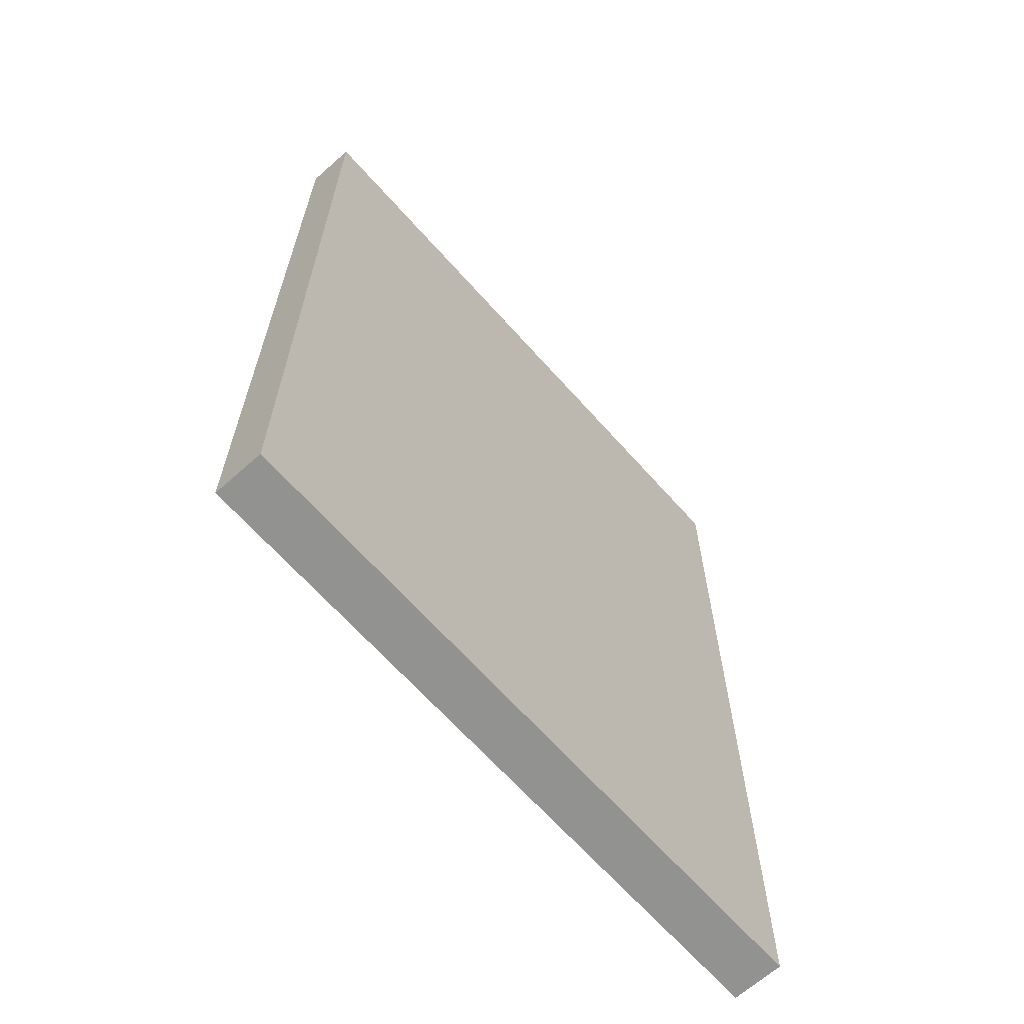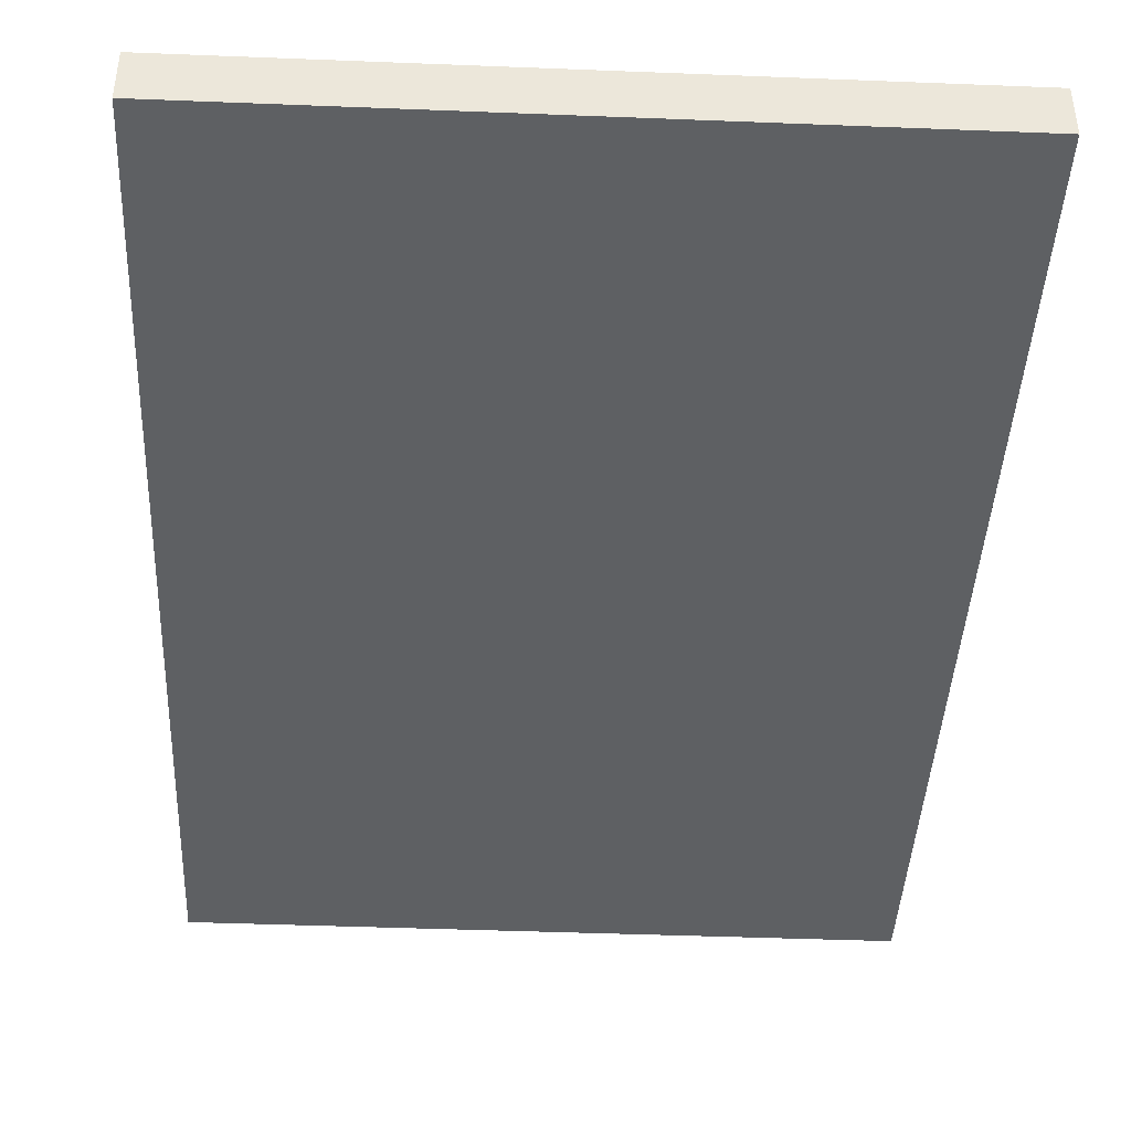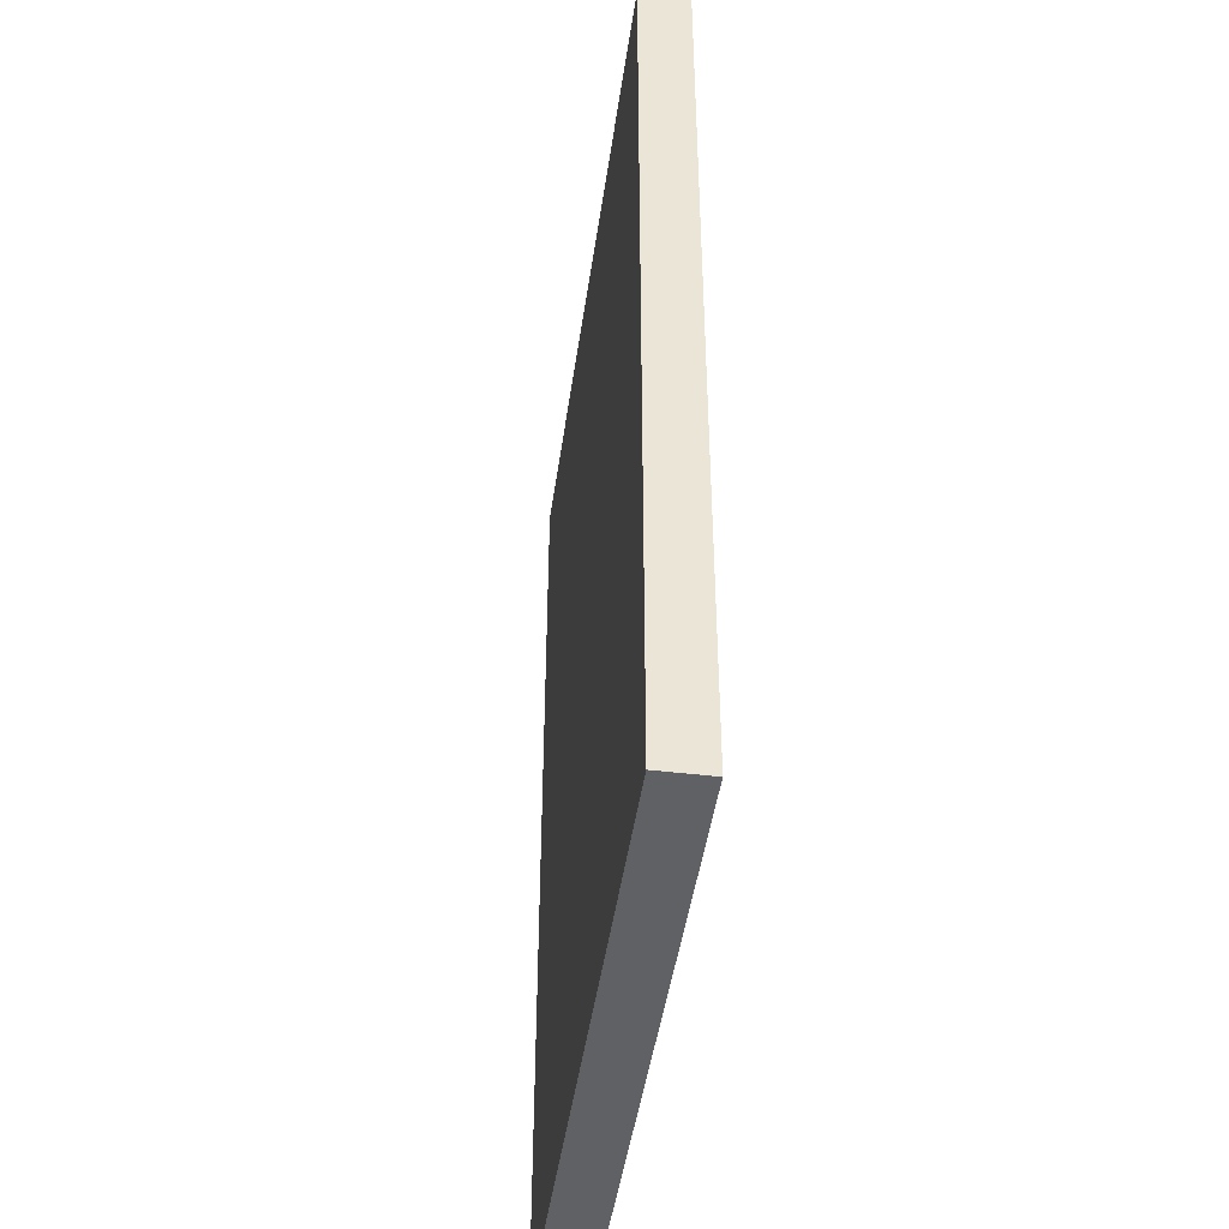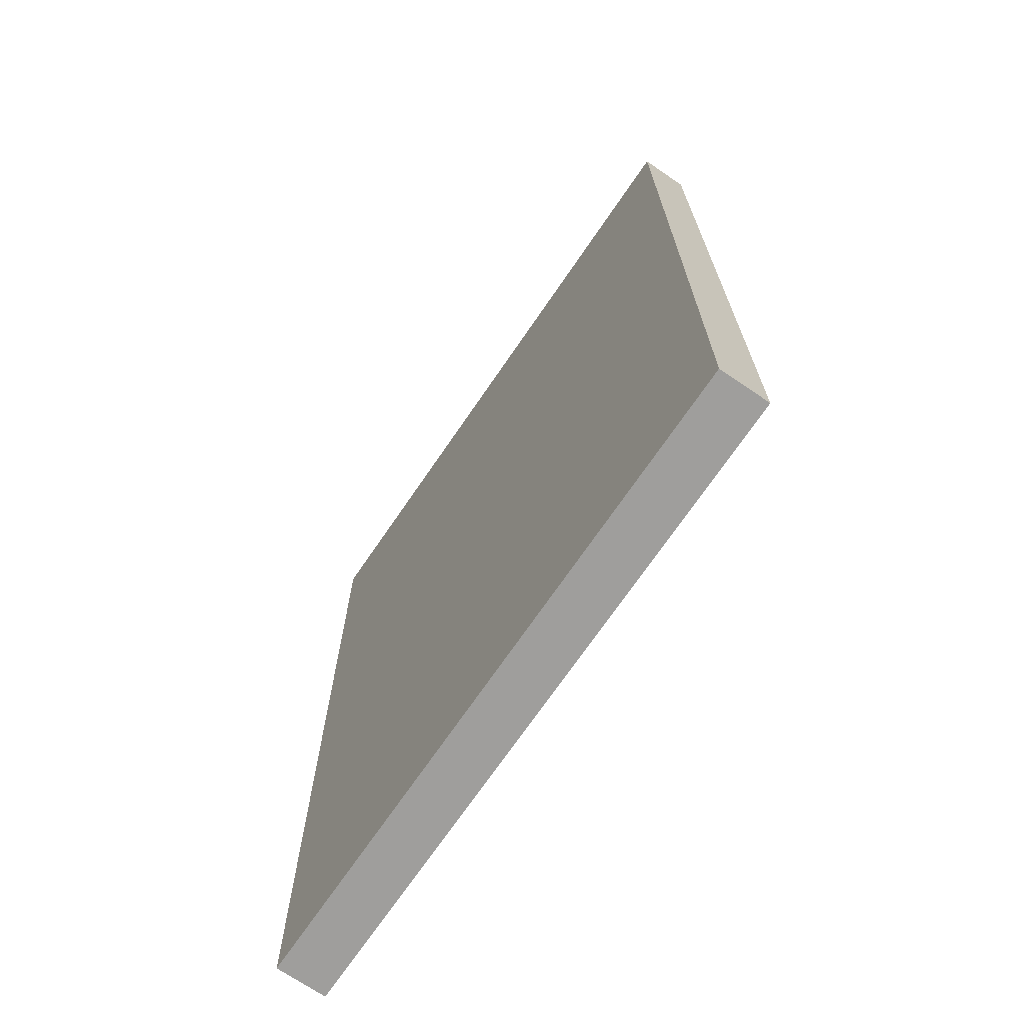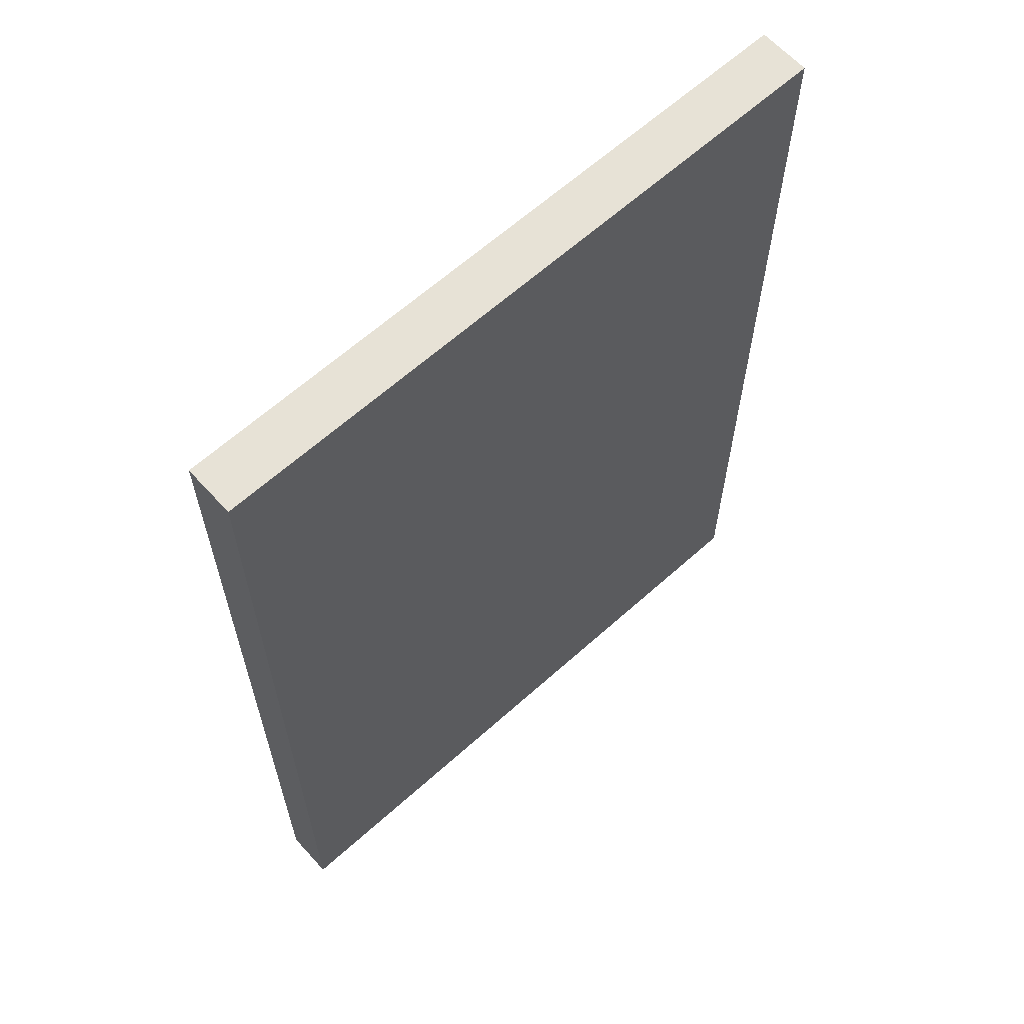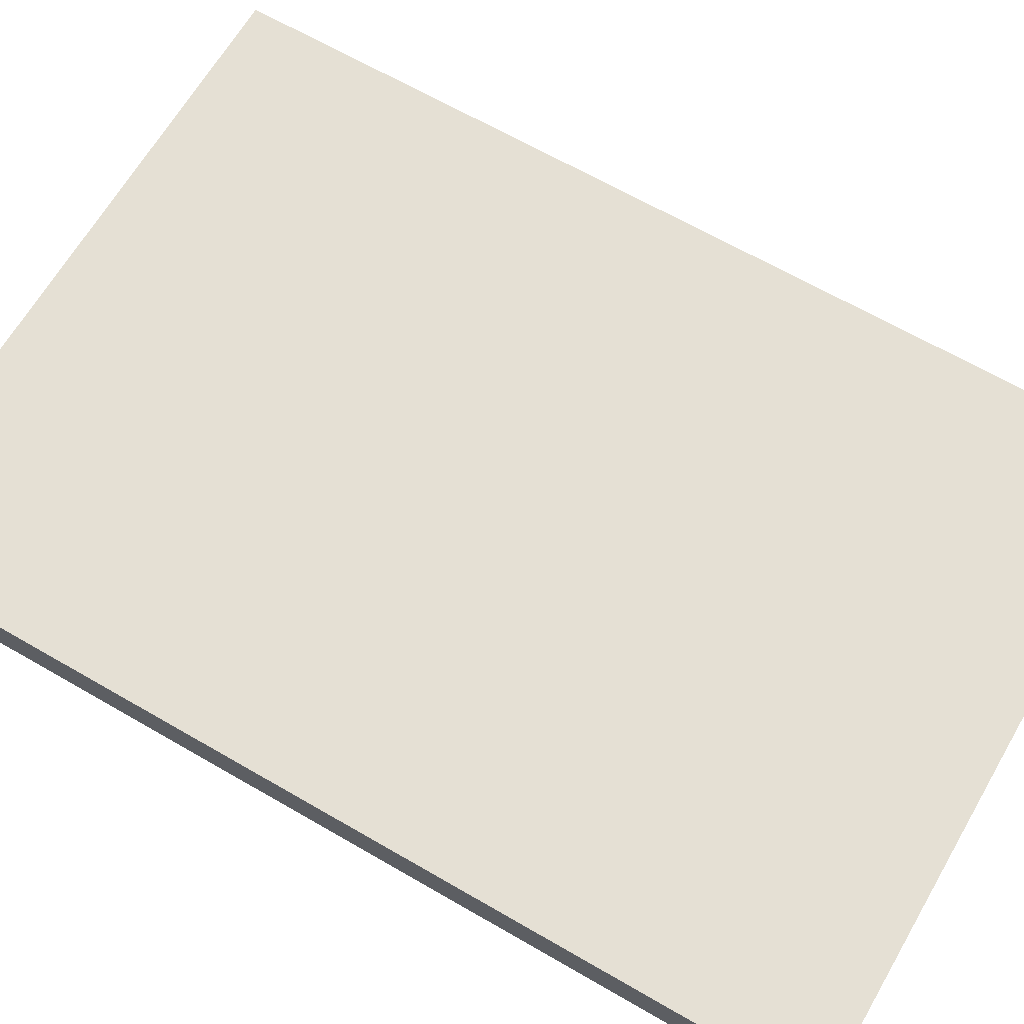
<metadata>
{"format":"obj","ext":"obj","renderer":"f3d","projection":"perspective","resolution":1024,"background":"white","views":[{"elev":-66.2,"azim":131.7,"up":"+Z"},{"elev":-42.4,"azim":-2.7,"up":"+Y"},{"elev":-45.6,"azim":-98.0,"up":"+Z"},{"elev":-71.0,"azim":-124.3,"up":"+Z"},{"elev":63.5,"azim":137.8,"up":"+Z"},{"elev":65.7,"azim":120.2,"up":"+Y"}]}
</metadata>
<code>
o
v 0 2 0
v 0 2 -1.9
v 0 2.1 0
v 0 2.1 -1.9
v 1.3 2 0
v 1.3 2 -1.9
v 1.3 2.1 0
v 1.3 2.1 -1.9
v 0 2 0
v 0 2.1 0
v 1.3 2 0
v 1.3 2.1 0
v 0 2 -1.9
v 0 2.1 -1.9
v 1.3 2 -1.9
v 1.3 2.1 -1.9
v 0 2 0
v 1.3 2 0
v 0.1 2 -0.1
v 0.5 2 -0.1
v 0.6 2 -0.1
v 1.2 2 -0.1
v 0.6 2 -0.2
v 1.2 2 -0.2
v 0.6 2 -0.3
v 1.2 2 -0.3
v 0.6 2 -0.4
v 1.2 2 -0.4
v 0.6 2 -0.5
v 1.2 2 -0.5
v 0.1 2 -0.6
v 0.5 2 -0.6
v 0.6 2 -0.6
v 1.2 2 -0.6
v 0.1 2 -0.7
v 0.6 2 -0.7
v 0.7 2 -0.7
v 1.2 2 -0.7
v 0.1 2 -0.8
v 0.6 2 -0.8
v 0.1 2 -0.9
v 0.6 2 -0.9
v 0.1 2 -1
v 0.6 2 -1
v 0.7 2 -1
v 1.2 2 -1
v 0.1 2 -1.1
v 1.2 2 -1.1
v 0.1 2 -1.2
v 1.2 2 -1.2
v 0.1 2 -1.3
v 1.2 2 -1.3
v 0.1 2 -1.4
v 1.2 2 -1.4
v 0.1 2 -1.5
v 0.3 2 -1.5
v 0.1 2 -1.6
v 0.3 2 -1.6
v 0.1 2 -1.7
v 0.6 2 -1.7
v 0.1 2 -1.8
v 0.6 2 -1.8
v 0 2 -1.9
v 1.3 2 -1.9
v 0 2.1 0
v 1.3 2.1 0
v 0.1 2.1 -0.1
v 0.5 2.1 -0.1
v 0.6 2.1 -0.1
v 1.2 2.1 -0.1
v 0.6 2.1 -0.2
v 1.2 2.1 -0.2
v 0.6 2.1 -0.3
v 1.2 2.1 -0.3
v 0.6 2.1 -0.4
v 1.2 2.1 -0.4
v 0.6 2.1 -0.5
v 1.2 2.1 -0.5
v 0.1 2.1 -0.6
v 0.5 2.1 -0.6
v 0.6 2.1 -0.6
v 1.2 2.1 -0.6
v 0.1 2.1 -0.7
v 0.6 2.1 -0.7
v 0.7 2.1 -0.7
v 1.2 2.1 -0.7
v 0.1 2.1 -0.8
v 0.6 2.1 -0.8
v 0.1 2.1 -0.9
v 0.6 2.1 -0.9
v 0.1 2.1 -1
v 0.6 2.1 -1
v 0.7 2.1 -1
v 1.2 2.1 -1
v 0.1 2.1 -1.1
v 1.2 2.1 -1.1
v 0.1 2.1 -1.2
v 1.2 2.1 -1.2
v 0.1 2.1 -1.3
v 1.2 2.1 -1.3
v 0.1 2.1 -1.4
v 1.2 2.1 -1.4
v 0.1 2.1 -1.5
v 0.3 2.1 -1.5
v 0.1 2.1 -1.6
v 0.3 2.1 -1.6
v 0.1 2.1 -1.7
v 0.6 2.1 -1.7
v 0.1 2.1 -1.8
v 0.6 2.1 -1.8
v 0 2.1 -1.9
v 1.3 2.1 -1.9
f 3 2 1
f 4 2 3
f 5 6 7
f 7 6 8
f 11 10 9
f 12 10 11
f 13 14 15
f 15 14 16
f 19 18 17
f 20 18 19
f 21 18 20
f 22 18 21
f 23 21 20
f 23 22 21
f 24 18 22
f 24 22 23
f 25 23 20
f 25 24 23
f 26 18 24
f 26 24 25
f 27 25 20
f 27 26 25
f 28 18 26
f 28 26 27
f 29 27 20
f 29 28 27
f 30 18 28
f 30 28 29
f 31 19 17
f 31 20 19
f 32 29 20
f 32 20 31
f 33 30 29
f 33 29 32
f 34 18 30
f 34 30 33
f 35 33 32
f 35 32 31
f 35 34 33
f 35 31 17
f 36 34 35
f 37 34 36
f 38 18 34
f 38 34 37
f 39 35 17
f 39 36 35
f 40 37 36
f 40 36 39
f 41 39 17
f 41 40 39
f 42 37 40
f 42 40 41
f 43 41 17
f 43 42 41
f 44 37 42
f 44 42 43
f 45 38 37
f 45 37 44
f 46 18 38
f 46 38 45
f 47 43 17
f 47 45 44
f 47 46 45
f 47 44 43
f 48 18 46
f 48 46 47
f 49 47 17
f 49 48 47
f 50 18 48
f 50 48 49
f 51 49 17
f 51 50 49
f 52 18 50
f 52 50 51
f 53 51 17
f 53 52 51
f 54 18 52
f 54 52 53
f 55 53 17
f 55 54 53
f 56 54 55
f 57 55 17
f 57 56 55
f 58 54 56
f 58 56 57
f 59 57 17
f 59 58 57
f 60 54 58
f 60 58 59
f 61 59 17
f 61 60 59
f 62 54 60
f 62 60 61
f 63 61 17
f 63 62 61
f 64 18 54
f 64 62 63
f 64 54 62
f 65 66 67
f 67 66 68
f 68 66 69
f 69 66 70
f 68 69 71
f 69 70 71
f 70 66 72
f 71 70 72
f 68 71 73
f 71 72 73
f 72 66 74
f 73 72 74
f 68 73 75
f 73 74 75
f 74 66 76
f 75 74 76
f 68 75 77
f 75 76 77
f 76 66 78
f 77 76 78
f 65 67 79
f 67 68 79
f 68 77 80
f 79 68 80
f 77 78 81
f 80 77 81
f 78 66 82
f 81 78 82
f 80 81 83
f 79 80 83
f 81 82 83
f 65 79 83
f 83 82 84
f 84 82 85
f 82 66 86
f 85 82 86
f 65 83 87
f 83 84 87
f 84 85 88
f 87 84 88
f 65 87 89
f 87 88 89
f 88 85 90
f 89 88 90
f 65 89 91
f 89 90 91
f 90 85 92
f 91 90 92
f 85 86 93
f 92 85 93
f 86 66 94
f 93 86 94
f 65 91 95
f 92 93 95
f 93 94 95
f 91 92 95
f 94 66 96
f 95 94 96
f 65 95 97
f 95 96 97
f 96 66 98
f 97 96 98
f 65 97 99
f 97 98 99
f 98 66 100
f 99 98 100
f 65 99 101
f 99 100 101
f 100 66 102
f 101 100 102
f 65 101 103
f 101 102 103
f 103 102 104
f 65 103 105
f 103 104 105
f 104 102 106
f 105 104 106
f 65 105 107
f 105 106 107
f 106 102 108
f 107 106 108
f 65 107 109
f 107 108 109
f 108 102 110
f 109 108 110
f 65 109 111
f 109 110 111
f 102 66 112
f 111 110 112
f 110 102 112

</code>
